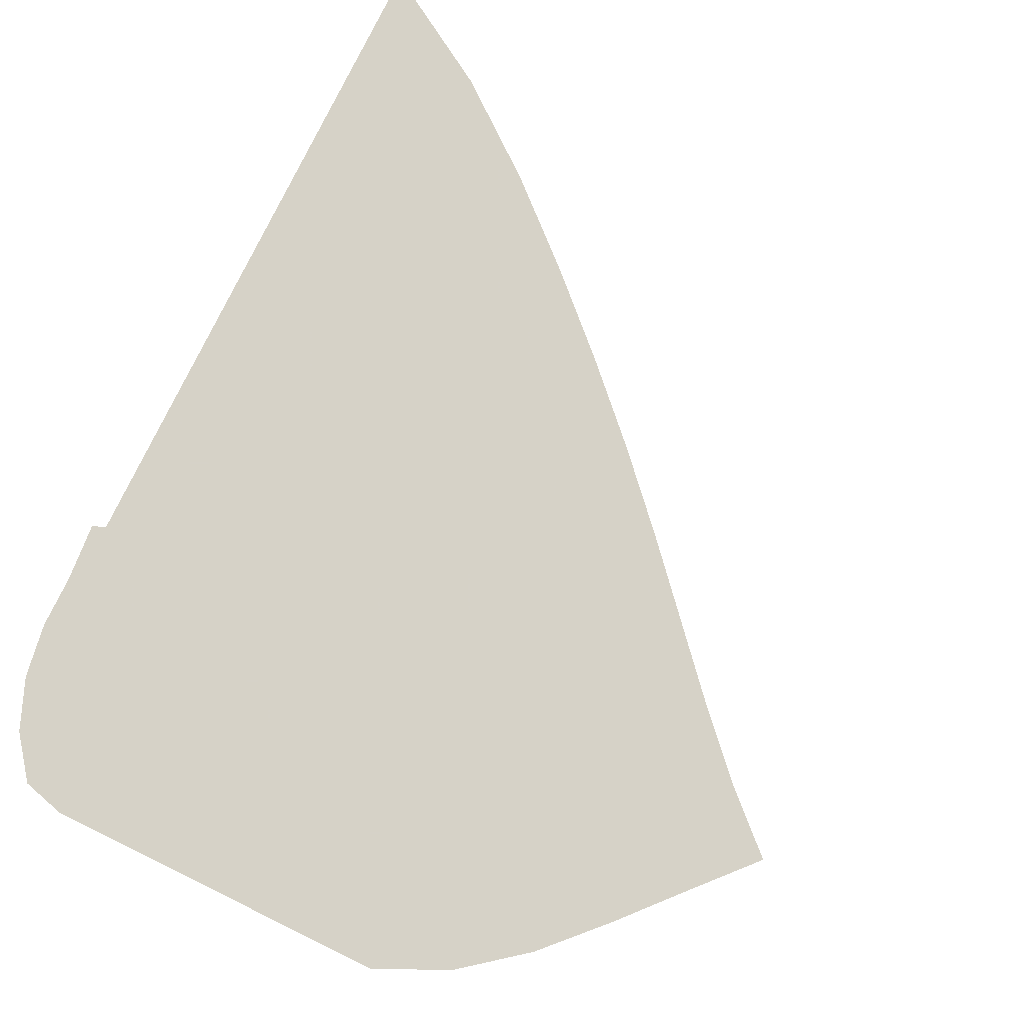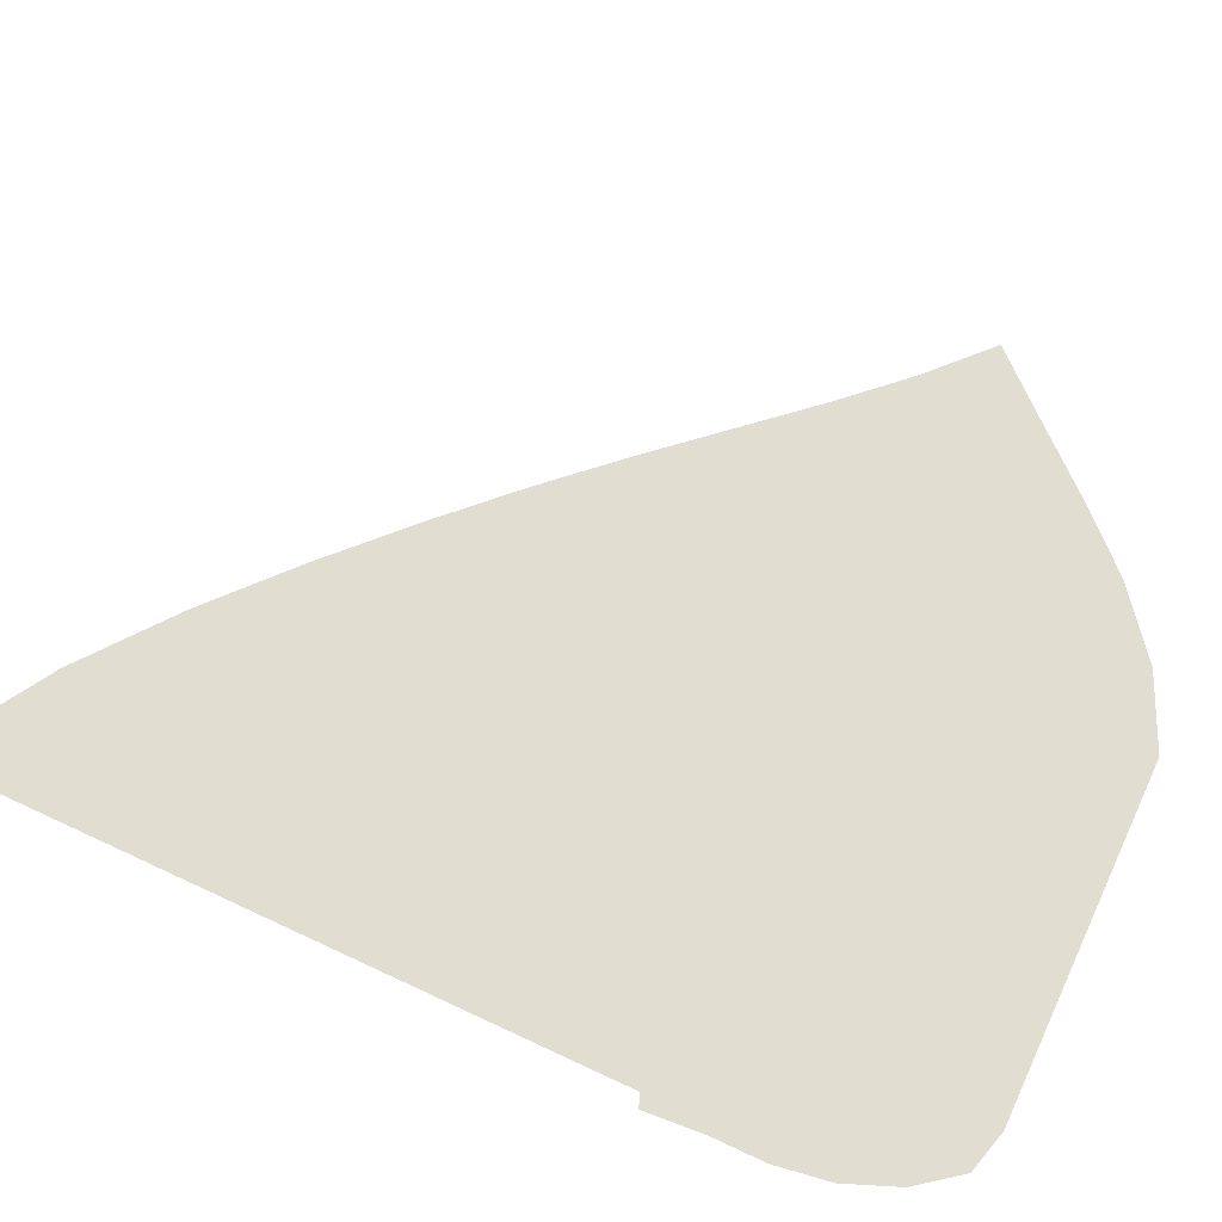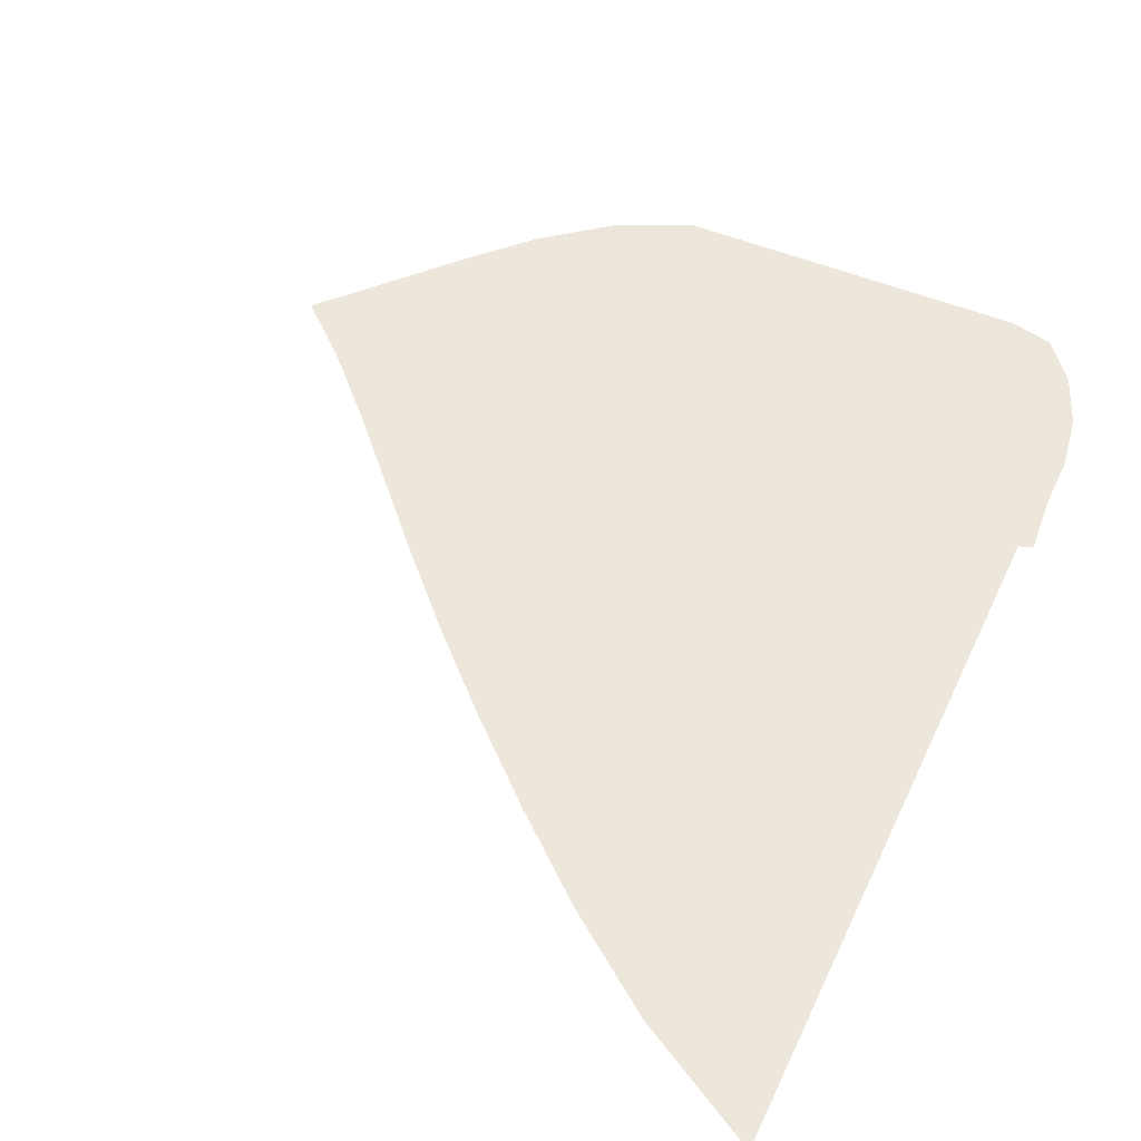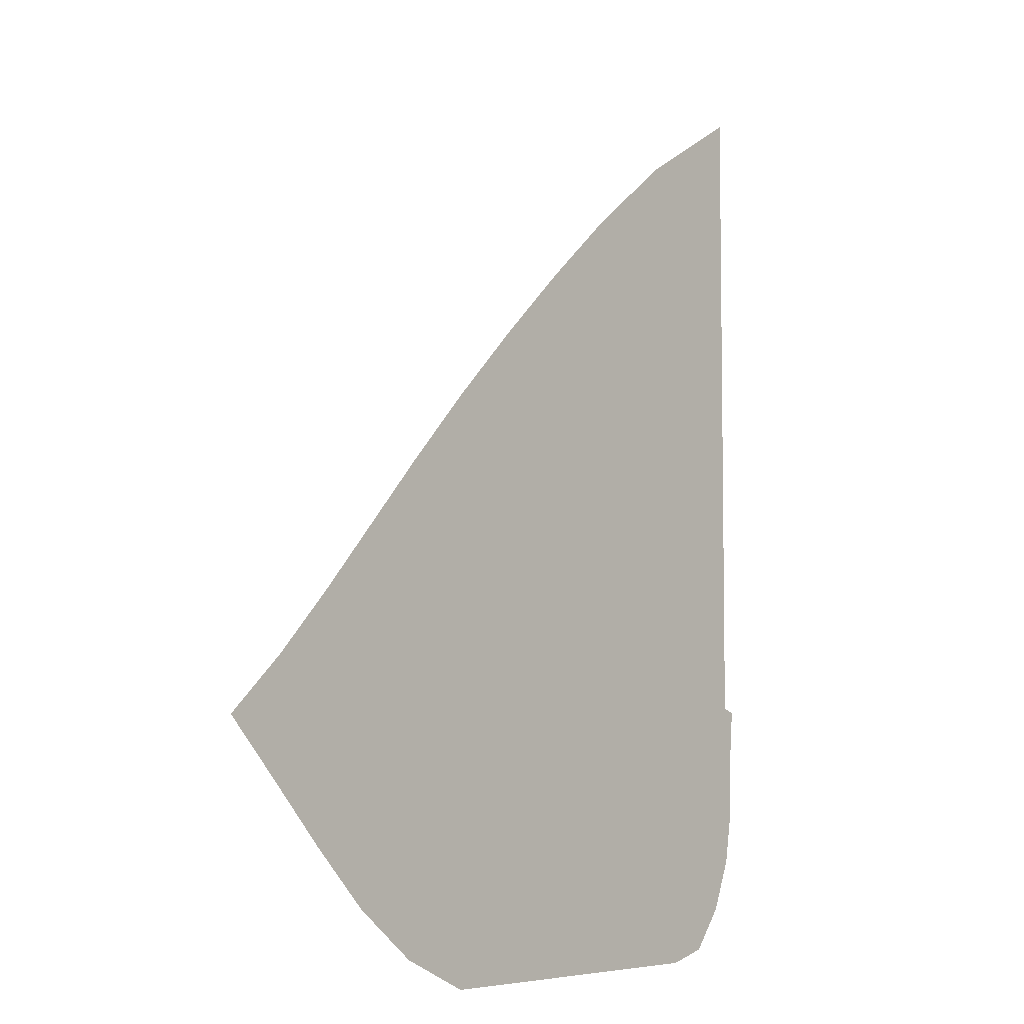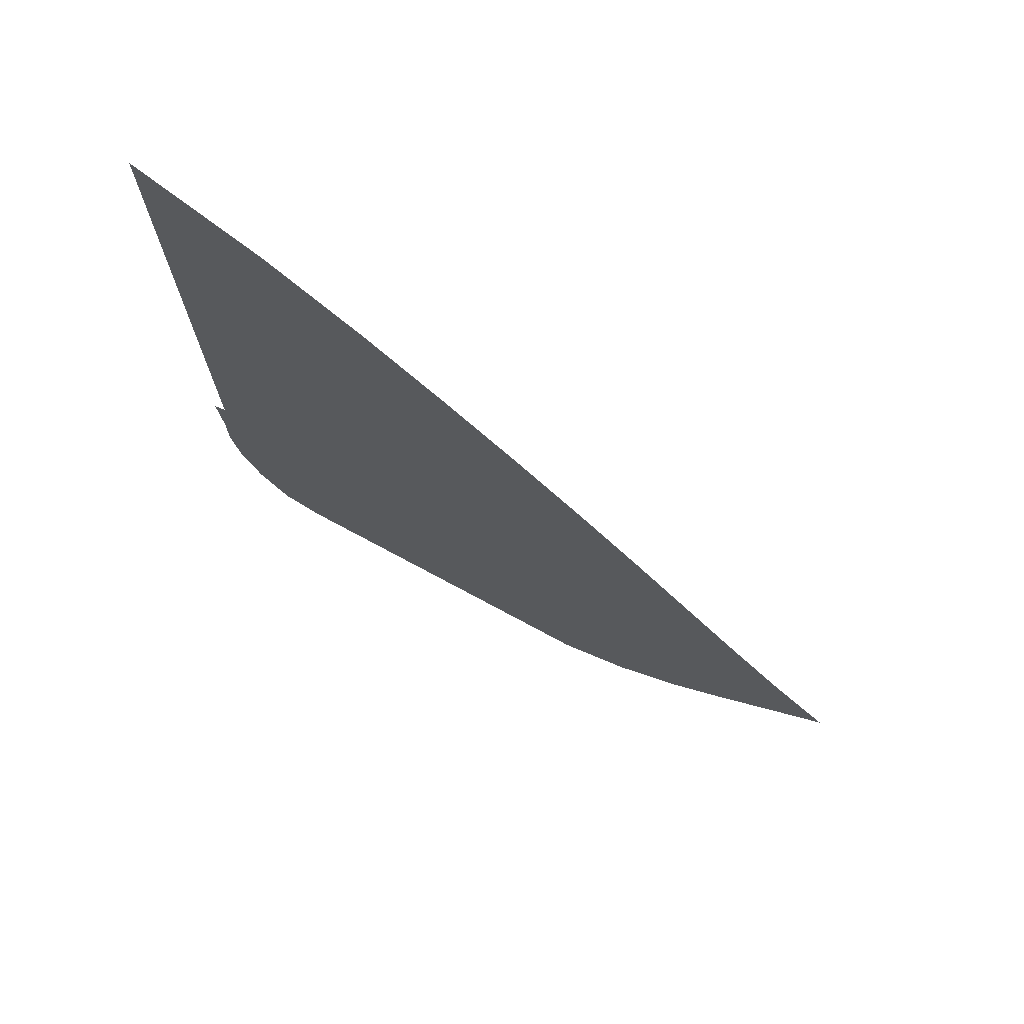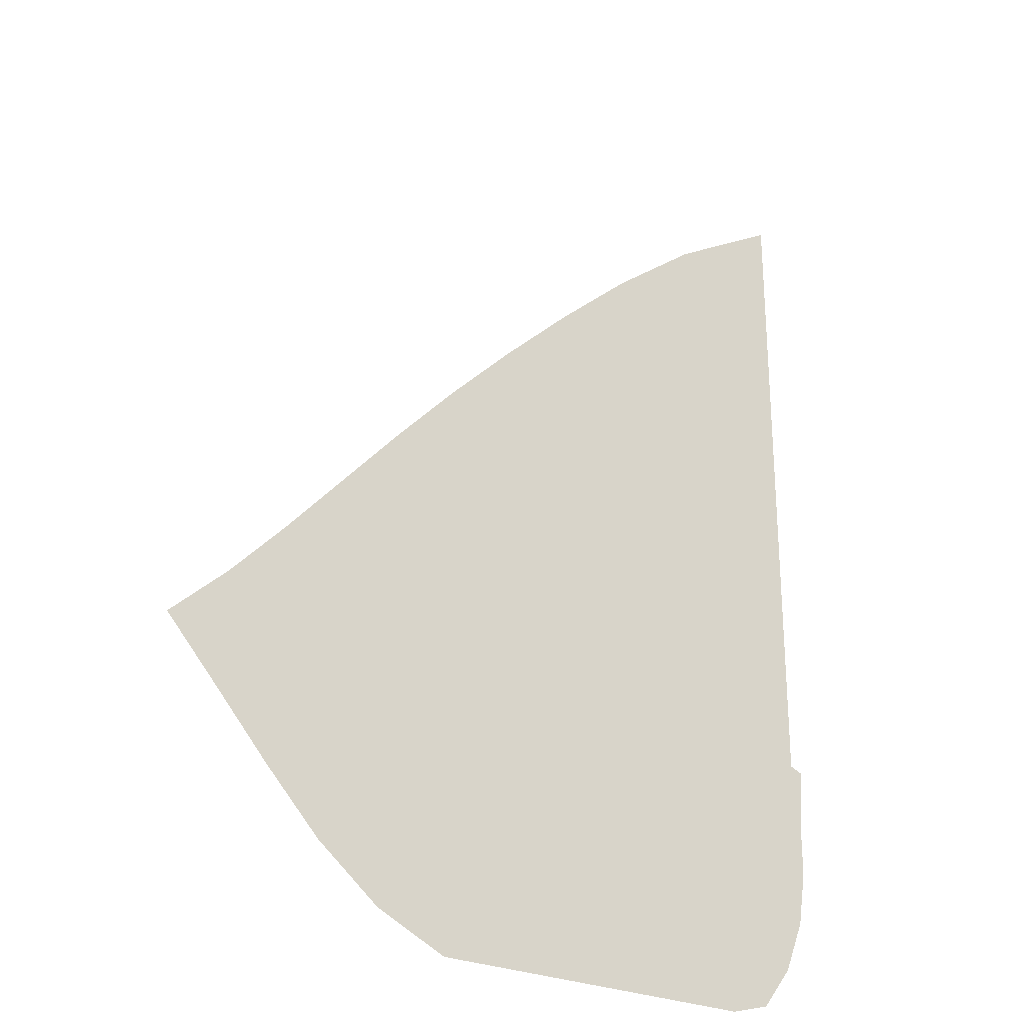
<metadata>
{"format":"obj","ext":"obj","renderer":"f3d","projection":"perspective","resolution":1024,"background":"white","views":[{"elev":78.5,"azim":26.1,"up":"+Z"},{"elev":68.4,"azim":-64.9,"up":"+Z"},{"elev":50.6,"azim":-155.7,"up":"+Z"},{"elev":-5.4,"azim":131.1,"up":"+Y"},{"elev":74.5,"azim":28.3,"up":"+Y"},{"elev":-26.2,"azim":144.3,"up":"+Y"}]}
</metadata>
<code>
v  0.001301  5.999  0
v  0.7618  5.544  0
v  1.36  5.077  0
v  1.877  4.618  0
v  2.352  4.167  0
v  2.797  3.72  0
v  3.213  3.276  0
v  3.605  2.84  0
v  3.979  2.424  0
v  4.346  2.037  0
v  4.722  1.689  0
v  0.000703  5.499  0
v  0.5967  5.112  0
v  1.129  4.684  0
v  1.614  4.247  0
v  2.068  3.808  0
v  2.495  3.37  0
v  2.898  2.932  0
v  3.28  2.497  0
v  3.648  2.075  0
v  4.011  1.674  0
v  4.378  1.308  0
v  0.000163  4.999  0
v  0.5025  4.657  0
v  0.9766  4.272  0
v  1.424  3.864  0
v  1.849  3.445  0
v  2.251  3.017  0
v  2.632  2.584  0
v  2.996  2.15  0
v  3.347  1.721  0
v  3.69  1.306  0
v  4.035  0.9221  0
v  -0.000216  4.499  0
v  0.4401  4.201  0
v  0.87  3.86  0
v  1.283  3.484  0
v  1.675  3.085  0
v  2.046  2.672  0
v  2.398  2.249  0
v  2.733  1.819  0
v  3.056  1.386  0
v  3.367  0.9556  0
v  3.674  0.5419  0
v  -0.00053  3.999  0
v  0.391  3.754  0
v  0.7866  3.461  0
v  1.168  3.117  0
v  1.525  2.739  0
v  1.858  2.344  0
v  2.171  1.937  0
v  2.469  1.522  0
v  2.755  1.098  0
v  3.021  0.6603  0
v  3.264  0.2155  0
v  -0.000835  3.5  0
v  0.3432  3.316  0
v  0.7107  3.083  0
v  1.062  2.772  0
v  1.379  2.414  0
v  1.665  2.038  0
v  1.93  1.655  0
v  2.184  1.268  0
v  2.427  0.8719  0
v  2.645  0.455  0
v  2.801  0  0
v  -0.001152  3  0
v  0.2904  2.88  0
v  0.6337  2.732  0
v  0.9535  2.453  0
v  1.219  2.11  0
v  1.444  1.755  0
v  1.652  1.406  0
v  1.858  1.062  0
v  2.059  0.7134  0
v  2.23  0.3556  0
v  2.336  0  0
v  -0.001443  2.5  0
v  0.2401  2.433  0
v  0.555  2.411  0
v  0.8296  2.154  0
v  1.024  1.823  0
v  1.174  1.493  0
v  1.321  1.183  0
v  1.482  0.8905  0
v  1.655  0.6019  0
v  1.799  0.301  0
v  1.89  0  0
v  -0.0015  2  0
v  0.2292  1.971  0
v  0.4743  2.113  0
v  0.6639  1.867  0
v  0.7648  1.559  0
v  0.8344  1.258  0
v  0.9258  0.9816  0
v  1.053  0.7306  0
v  1.212  0.5042  0
v  1.366  0.2684  0
v  1.488  0  0
v  -0.000822  1.499  0
v  0.3893  1.515  0
v  0.3293  1.822  0
v  0.3746  1.629  0
v  0.4032  1.364  0
v  0.4151  1.081  0
v  0.4728  0.8049  0
v  0.5836  0.5535  0
v  0.7457  0.3596  0
v  0.9472  0.1975  0
v  1.171  0  0
v  0.000678  1  0
v  0.6119  1.285  0
v  0.6254  2.002  0
v  -0.08538  1.718  0
v  -0.05623  1.34  0
v  -0.0567  1.012  0
v  -0.002492  0.6661  0
v  0.1288  0.3375  0
v  0.3321  0.07174  0
v  0.6008  0  0
v  0.9044  0  0
f 1 2 13
f 1 13 12
f 2 3 14
f 2 14 13
f 3 4 15
f 3 15 14
f 4 5 16
f 4 16 15
f 5 6 17
f 5 17 16
f 6 7 18
f 6 18 17
f 7 8 19
f 7 19 18
f 8 9 20
f 8 20 19
f 9 10 21
f 9 21 20
f 10 11 22
f 10 22 21
f 12 13 24
f 12 24 23
f 13 14 25
f 13 25 24
f 14 15 26
f 14 26 25
f 15 16 27
f 15 27 26
f 16 17 28
f 16 28 27
f 17 18 29
f 17 29 28
f 18 19 30
f 18 30 29
f 19 20 31
f 19 31 30
f 20 21 32
f 20 32 31
f 21 22 33
f 21 33 32
f 23 24 35
f 23 35 34
f 24 25 36
f 24 36 35
f 25 26 37
f 25 37 36
f 26 27 38
f 26 38 37
f 27 28 39
f 27 39 38
f 28 29 40
f 28 40 39
f 29 30 41
f 29 41 40
f 30 31 42
f 30 42 41
f 31 32 43
f 31 43 42
f 32 33 44
f 32 44 43
f 34 35 46
f 34 46 45
f 35 36 47
f 35 47 46
f 36 37 48
f 36 48 47
f 37 38 49
f 37 49 48
f 38 39 50
f 38 50 49
f 39 40 51
f 39 51 50
f 40 41 52
f 40 52 51
f 41 42 53
f 41 53 52
f 42 43 54
f 42 54 53
f 43 44 55
f 43 55 54
f 45 46 57
f 45 57 56
f 46 47 58
f 46 58 57
f 47 48 59
f 47 59 58
f 48 49 60
f 48 60 59
f 49 50 61
f 49 61 60
f 50 51 62
f 50 62 61
f 51 52 63
f 51 63 62
f 52 53 64
f 52 64 63
f 53 54 65
f 53 65 64
f 54 55 66
f 54 66 65
f 56 57 68
f 56 68 67
f 57 58 69
f 57 69 68
f 58 59 70
f 58 70 69
f 59 60 71
f 59 71 70
f 60 61 72
f 60 72 71
f 61 62 73
f 61 73 72
f 62 63 74
f 62 74 73
f 63 64 75
f 63 75 74
f 64 65 76
f 64 76 75
f 65 66 77
f 65 77 76
f 67 68 79
f 67 79 78
f 68 69 80
f 68 80 79
f 69 70 81
f 69 81 80
f 70 71 82
f 70 82 81
f 71 72 83
f 71 83 82
f 72 73 84
f 72 84 83
f 73 74 85
f 73 85 84
f 74 75 86
f 74 86 85
f 75 76 87
f 75 87 86
f 76 77 88
f 76 88 87
f 78 79 90
f 78 90 89
f 79 80 91
f 79 91 90
f 80 81 92
f 80 92 91
f 81 82 93
f 81 93 92
f 82 83 94
f 82 94 93
f 83 84 95
f 83 95 94
f 84 85 96
f 84 96 95
f 85 86 97
f 85 97 96
f 86 87 98
f 86 98 97
f 87 88 99
f 87 99 98
f 89 90 101
f 89 101 100
f 90 91 102
f 90 102 101
f 91 92 103
f 91 103 102
f 92 93 104
f 92 104 103
f 93 94 105
f 93 105 104
f 94 95 106
f 94 106 105
f 95 96 107
f 95 107 106
f 96 97 108
f 96 108 107
f 97 98 109
f 97 109 108
f 98 99 110
f 98 110 109
f 100 101 112
f 100 112 111
f 101 102 113
f 101 113 112
f 102 103 114
f 102 114 113
f 103 104 115
f 103 115 114
f 104 105 116
f 104 116 115
f 105 106 117
f 105 117 116
f 106 107 118
f 106 118 117
f 107 108 119
f 107 119 118
f 108 109 120
f 108 120 119
f 109 110 121
f 109 121 120

</code>
